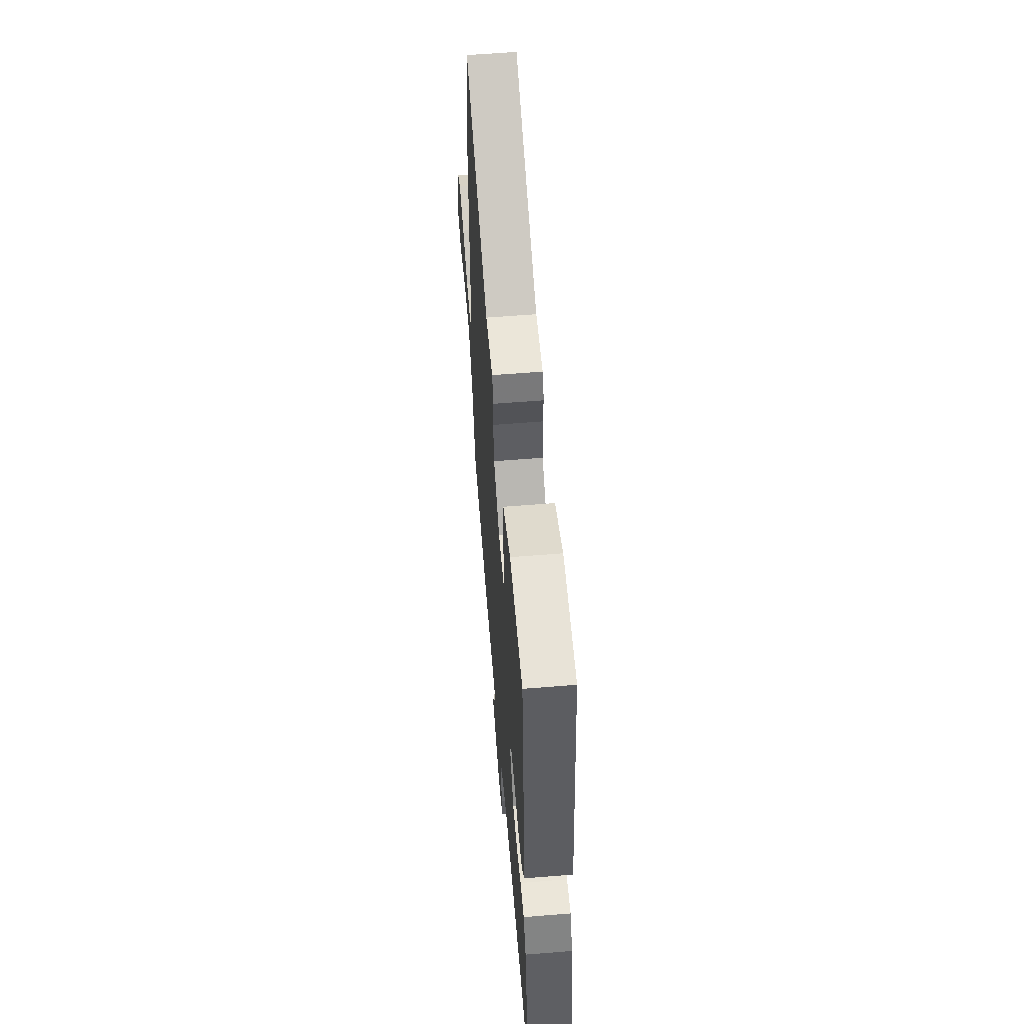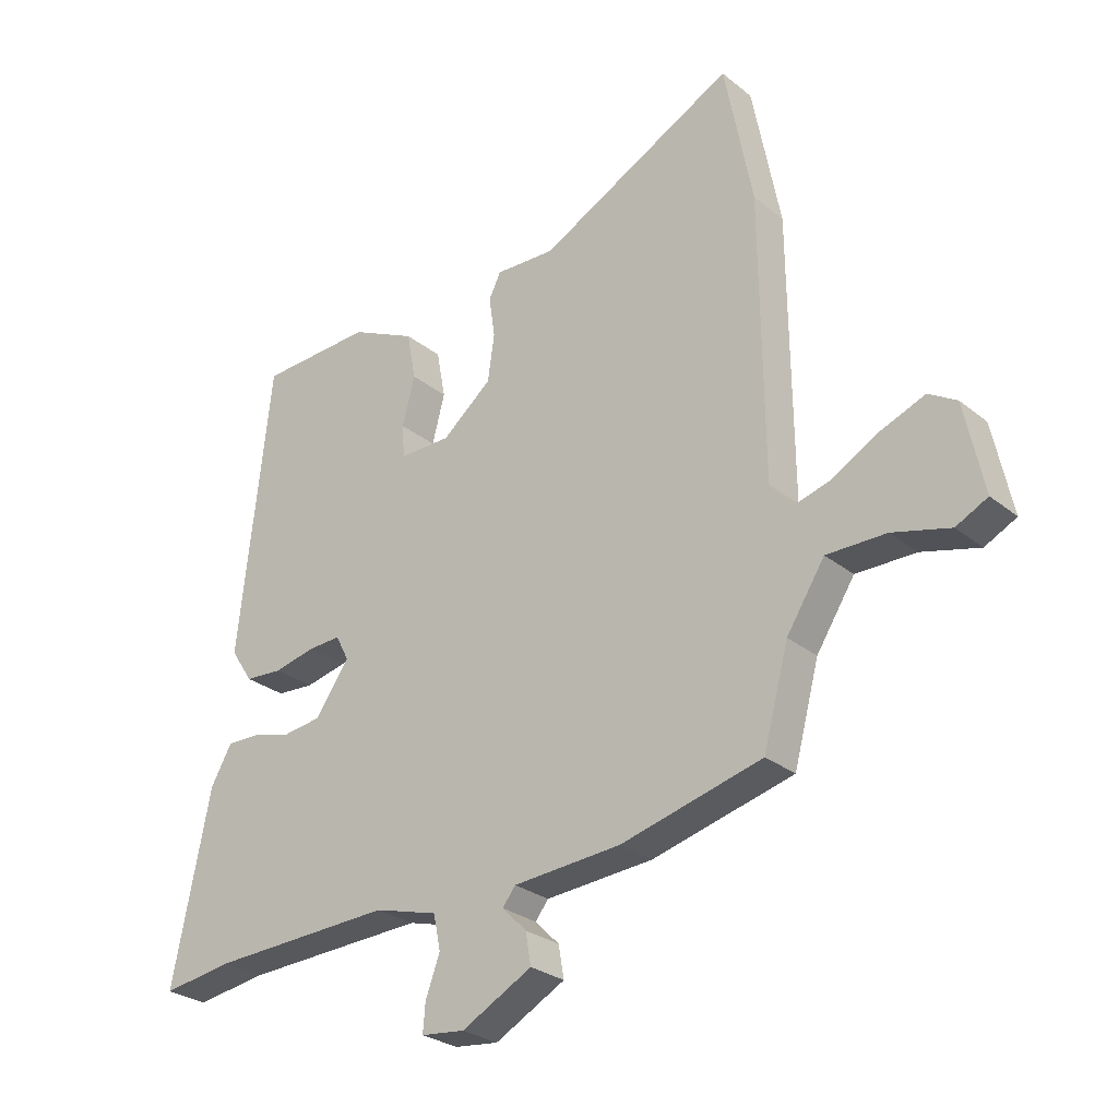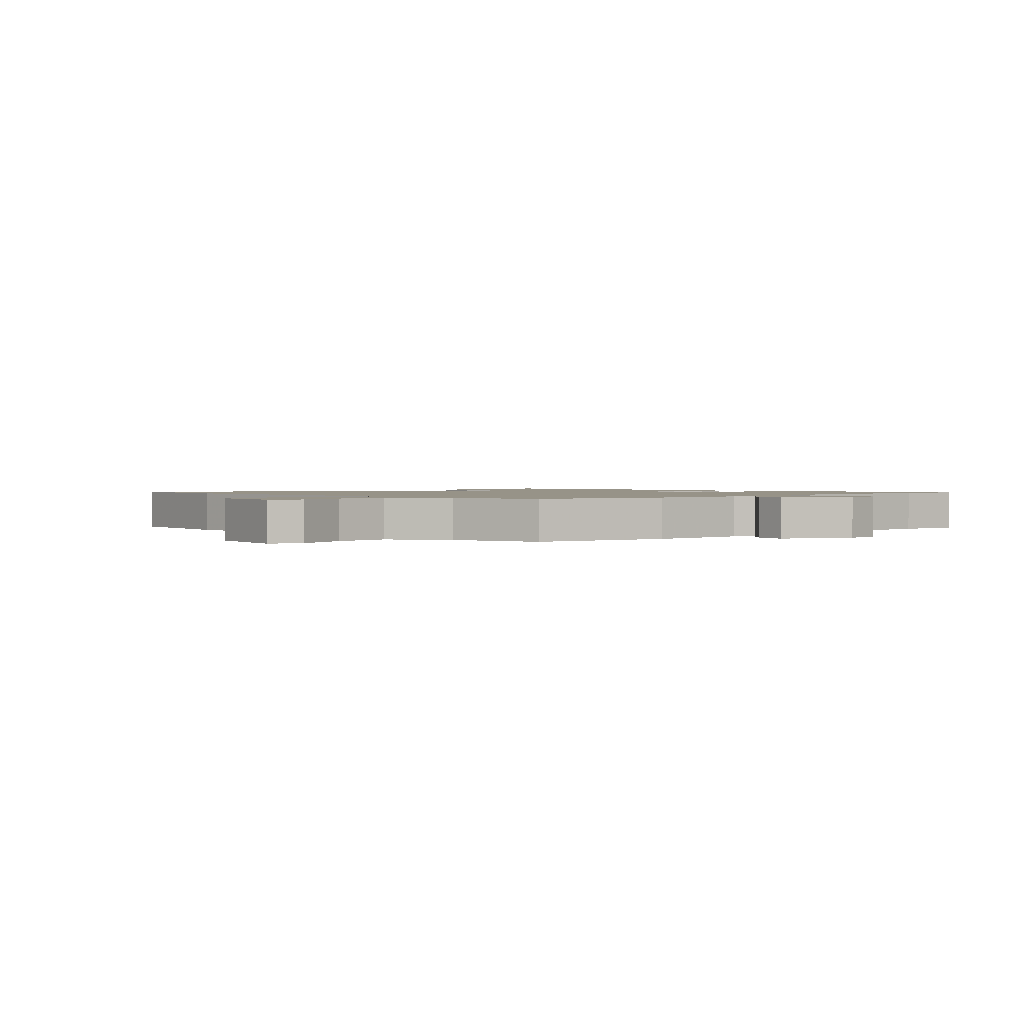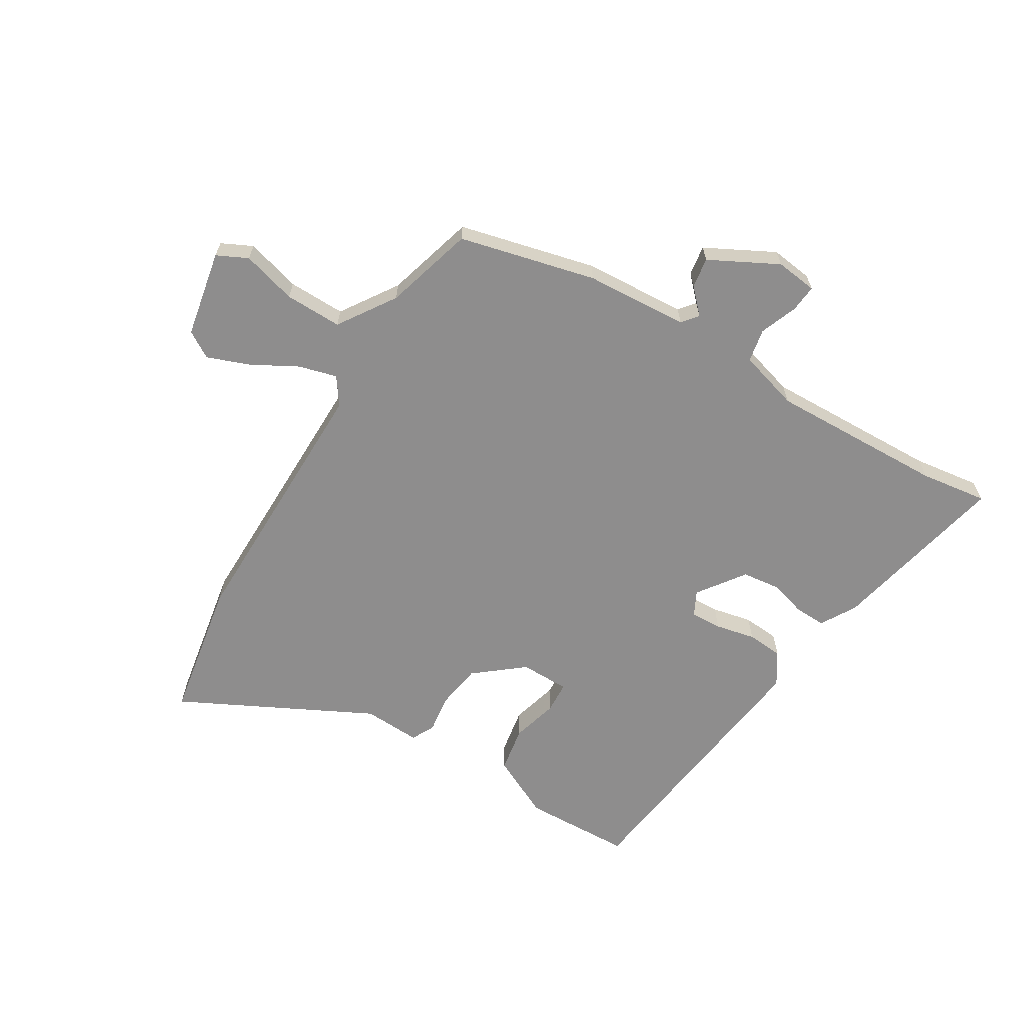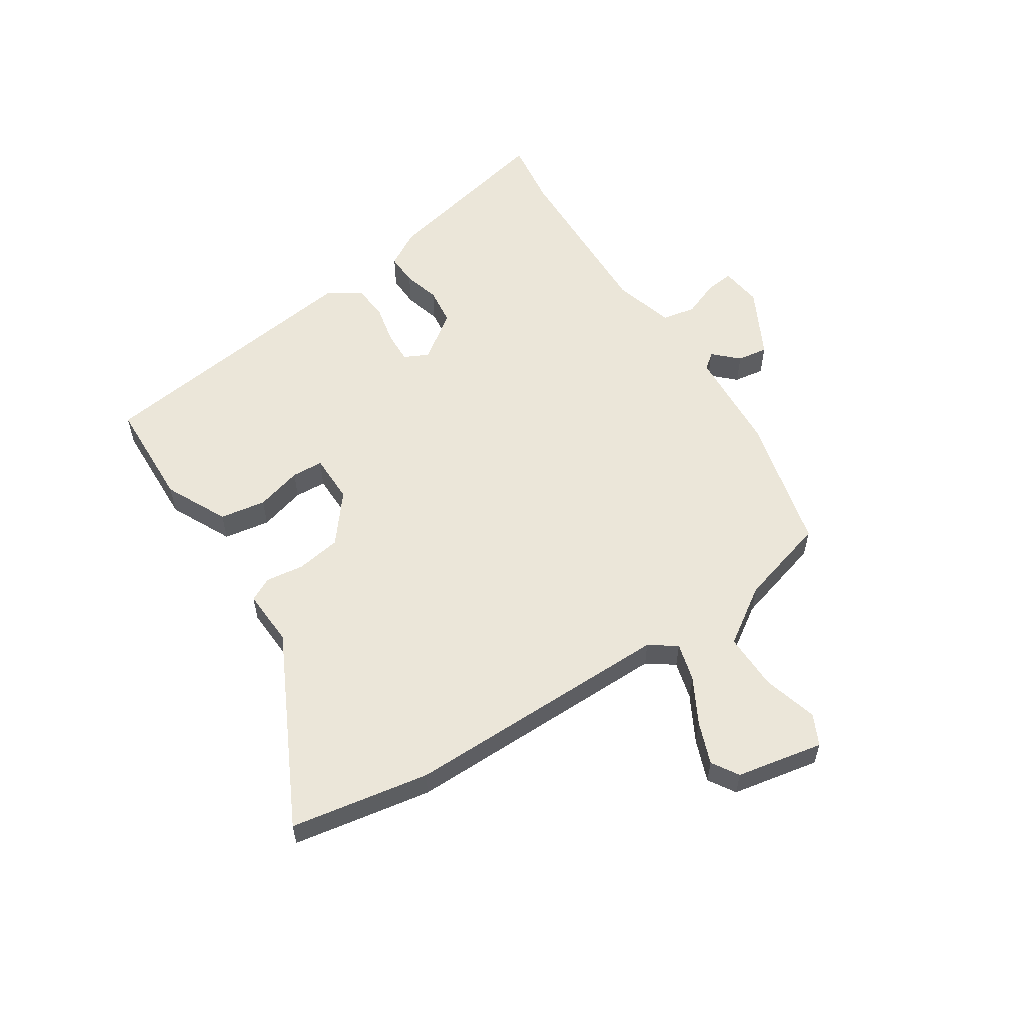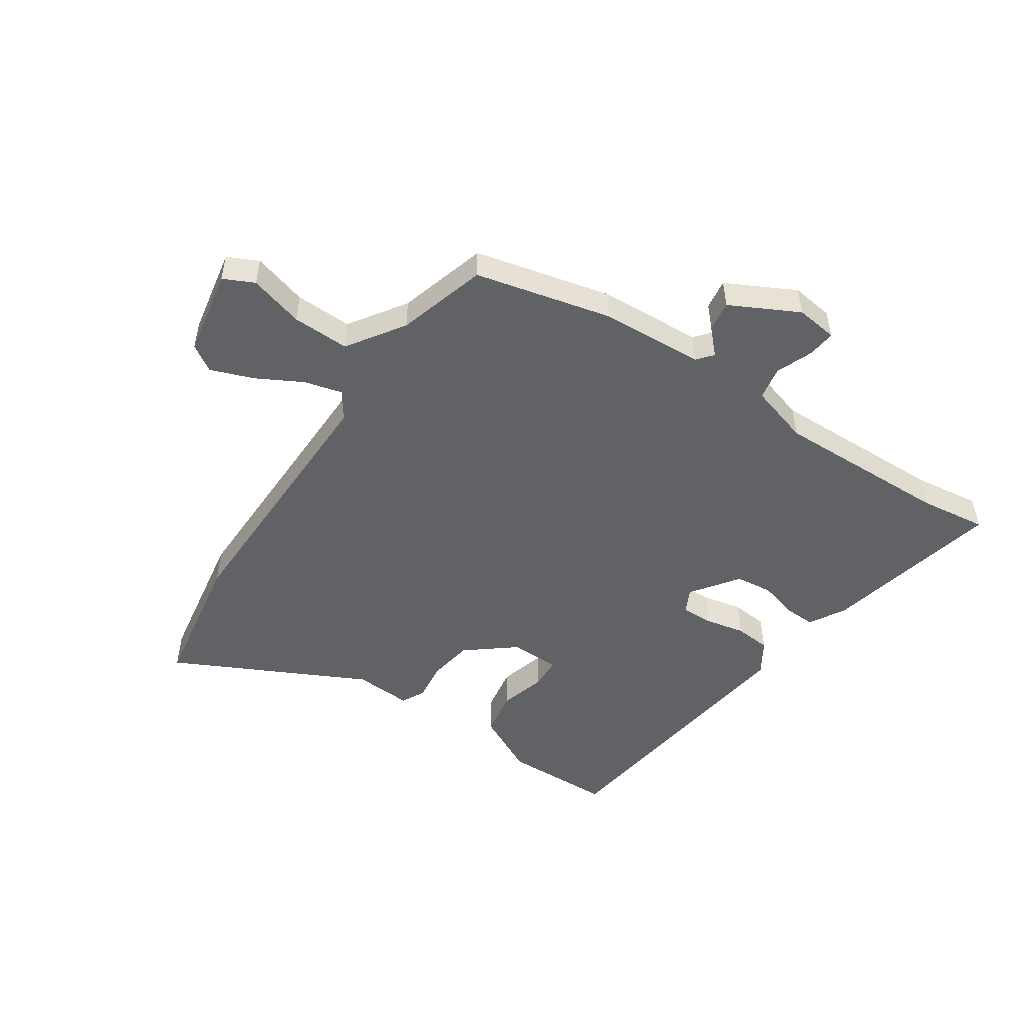
<metadata>
{"format":"obj","ext":"obj","renderer":"f3d","projection":"perspective","resolution":1024,"background":"white","views":[{"elev":58.6,"azim":-94.8,"up":"+Z"},{"elev":-27.3,"azim":39.2,"up":"+Z"},{"elev":1.4,"azim":134.3,"up":"+Y"},{"elev":-64.7,"azim":147.9,"up":"+Y"},{"elev":56.9,"azim":56.0,"up":"+Y"},{"elev":-50.5,"azim":144.9,"up":"+Y"}]}
</metadata>
<code>
v 0.466 0.07 0.674
v 0.513 0.07 0.432
v 0.518 0.07 -0.038
v 0.552 0.07 -0.084
v 0.618 0.07 -0.065
v 0.697 0.07 -0.02
v 0.77 0.07 0.009
v 0.817 0.07 -0.019
v 0.849 0.07 -0.17
v 0.796 0.07 -0.197
v 0.7 0.07 -0.172
v 0.6 0.07 -0.172
v 0.536 0.07 -0.272
v 0.494 0.07 -0.429
v 0.257 0.07 -0.491
v 0.077 0.07 -0.505
v 0.055 0.07 -0.533
v 0.096 0.07 -0.574
v 0.105 0.07 -0.627
v -0.013 0.07 -0.691
v -0.086 0.07 -0.683
v -0.082 0.07 -0.635
v -0.058 0.07 -0.57
v -0.07 0.07 -0.512
v -0.176 0.07 -0.483
v -0.482 0.07 -0.497
v -0.599 0.07 -0.515
v -0.535 0.07 -0.201
v -0.5 0.07 -0.139
v -0.445 0.07 -0.14
v -0.38 0.07 -0.157
v -0.315 0.07 -0.148
v -0.258 0.07 -0.066
v -0.28 0.07 -0.024
v -0.335 0.07 -0.027
v -0.404 0.07 -0.043
v -0.467 0.07 -0.039
v -0.504 0.07 0.017
v -0.45 0.07 0.503
v -0.261 0.07 0.513
v -0.152 0.07 0.462
v -0.137 0.07 0.382
v -0.158 0.07 0.301
v -0.154 0.07 0.246
v -0.068 0.07 0.247
v 0.015 0.07 0.316
v 0.026 0.07 0.394
v 0.016 0.07 0.462
v 0.036 0.07 0.503
v 0.136 0.07 0.5
v 0.466 0 0.674
v 0.513 0 0.432
v 0.518 0 -0.038
v 0.552 0 -0.084
v 0.618 0 -0.065
v 0.697 0 -0.02
v 0.77 0 0.009
v 0.817 0 -0.019
v 0.849 0 -0.17
v 0.796 0 -0.197
v 0.7 0 -0.172
v 0.6 0 -0.172
v 0.536 0 -0.272
v 0.494 0 -0.429
v 0.257 0 -0.491
v 0.077 0 -0.505
v 0.055 0 -0.533
v 0.096 0 -0.574
v 0.105 0 -0.627
v -0.013 0 -0.691
v -0.086 0 -0.683
v -0.082 0 -0.635
v -0.058 0 -0.57
v -0.07 0 -0.512
v -0.176 0 -0.483
v -0.482 0 -0.497
v -0.599 0 -0.515
v -0.535 0 -0.201
v -0.5 0 -0.139
v -0.445 0 -0.14
v -0.38 0 -0.157
v -0.315 0 -0.148
v -0.258 0 -0.066
v -0.28 0 -0.024
v -0.335 0 -0.027
v -0.404 0 -0.043
v -0.467 0 -0.039
v -0.504 0 0.017
v -0.45 0 0.503
v -0.261 0 0.513
v -0.152 0 0.462
v -0.137 0 0.382
v -0.158 0 0.301
v -0.154 0 0.246
v -0.068 0 0.247
v 0.015 0 0.316
v 0.026 0 0.394
v 0.016 0 0.462
v 0.036 0 0.503
v 0.136 0 0.5
f 47 48 49 50
f 1 2 3
f 50 1 3
f 47 50 3
f 46 47 3
f 45 46 3 4
f 44 45 4
f 41 42 43
f 40 41 43
f 39 40 43
f 38 39 43
f 37 38 43
f 36 37 43
f 35 36 43
f 34 35 43 44
f 33 34 44 4
f 29 30 31
f 28 29 31
f 27 28 31
f 26 27 31
f 25 26 31 32
f 32 33 4
f 25 32 4
f 24 25 4
f 21 22 23
f 20 21 23
f 19 20 23
f 18 19 23
f 17 18 23
f 16 17 23 24
f 16 24 4
f 15 16 4
f 14 15 4
f 13 14 4
f 9 10 11
f 8 9 11
f 7 8 11
f 6 7 11
f 5 6 11
f 5 11 12
f 4 5 12 13
f 100 99 98 97
f 53 52 51
f 53 51 100
f 53 100 97
f 53 97 96
f 54 53 96 95
f 54 95 94
f 93 92 91
f 93 91 90
f 93 90 89
f 93 89 88
f 93 88 87
f 93 87 86
f 93 86 85
f 94 93 85 84
f 54 94 84 83
f 81 80 79
f 81 79 78
f 81 78 77
f 81 77 76
f 82 81 76 75
f 54 83 82
f 54 82 75
f 54 75 74
f 73 72 71
f 73 71 70
f 73 70 69
f 73 69 68
f 73 68 67
f 74 73 67 66
f 54 74 66
f 54 66 65
f 54 65 64
f 54 64 63
f 61 60 59
f 61 59 58
f 61 58 57
f 61 57 56
f 61 56 55
f 62 61 55
f 63 62 55 54
f 1 51 52 2
f 2 52 53 3
f 3 53 54 4
f 4 54 55 5
f 5 55 56 6
f 6 56 57 7
f 7 57 58 8
f 8 58 59 9
f 9 59 60 10
f 10 60 61 11
f 11 61 62 12
f 12 62 63 13
f 13 63 64 14
f 14 64 65 15
f 15 65 66 16
f 16 66 67 17
f 17 67 68 18
f 18 68 69 19
f 19 69 70 20
f 20 70 71 21
f 21 71 72 22
f 22 72 73 23
f 23 73 74 24
f 24 74 75 25
f 25 75 76 26
f 26 76 77 27
f 27 77 78 28
f 28 78 79 29
f 29 79 80 30
f 30 80 81 31
f 31 81 82 32
f 32 82 83 33
f 33 83 84 34
f 34 84 85 35
f 35 85 86 36
f 36 86 87 37
f 37 87 88 38
f 38 88 89 39
f 39 89 90 40
f 40 90 91 41
f 41 91 92 42
f 42 92 93 43
f 43 93 94 44
f 44 94 95 45
f 45 95 96 46
f 46 96 97 47
f 47 97 98 48
f 48 98 99 49
f 49 99 100 50
f 50 100 51 1

</code>
